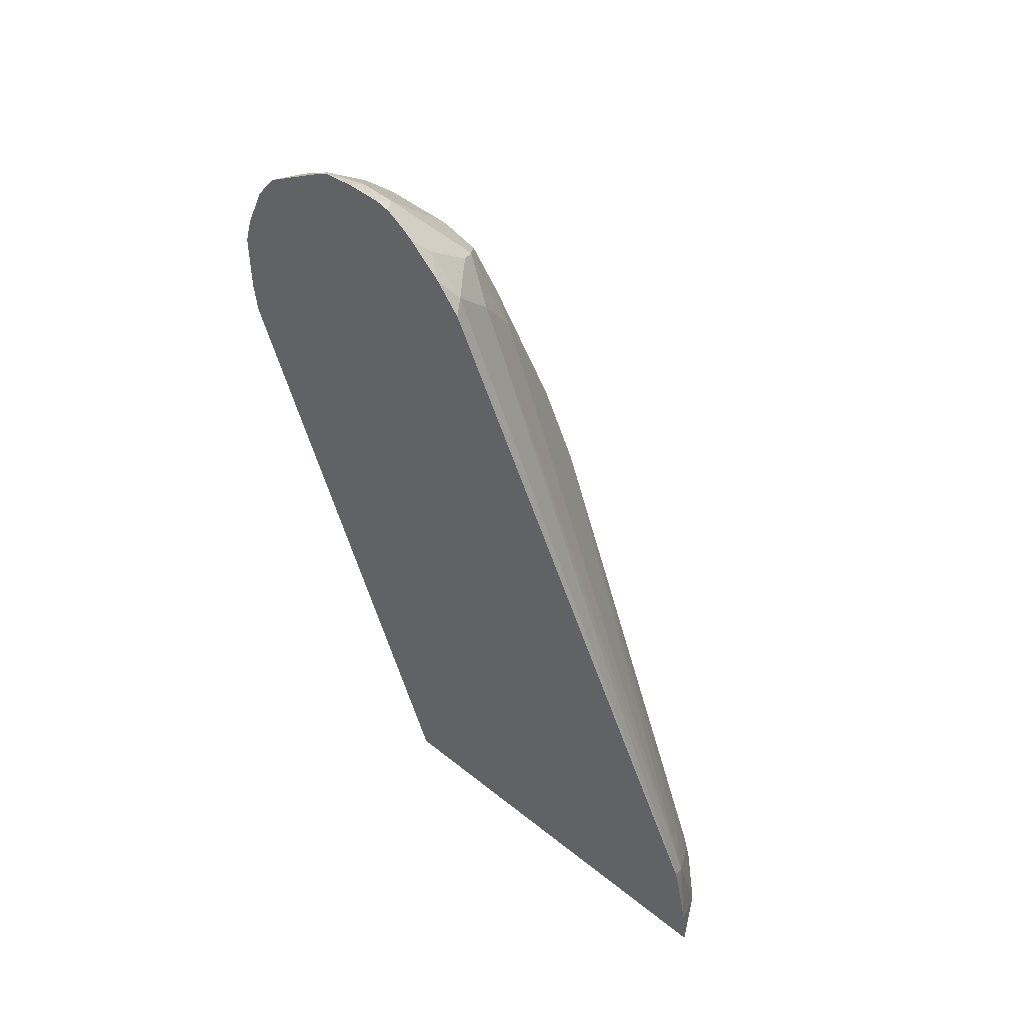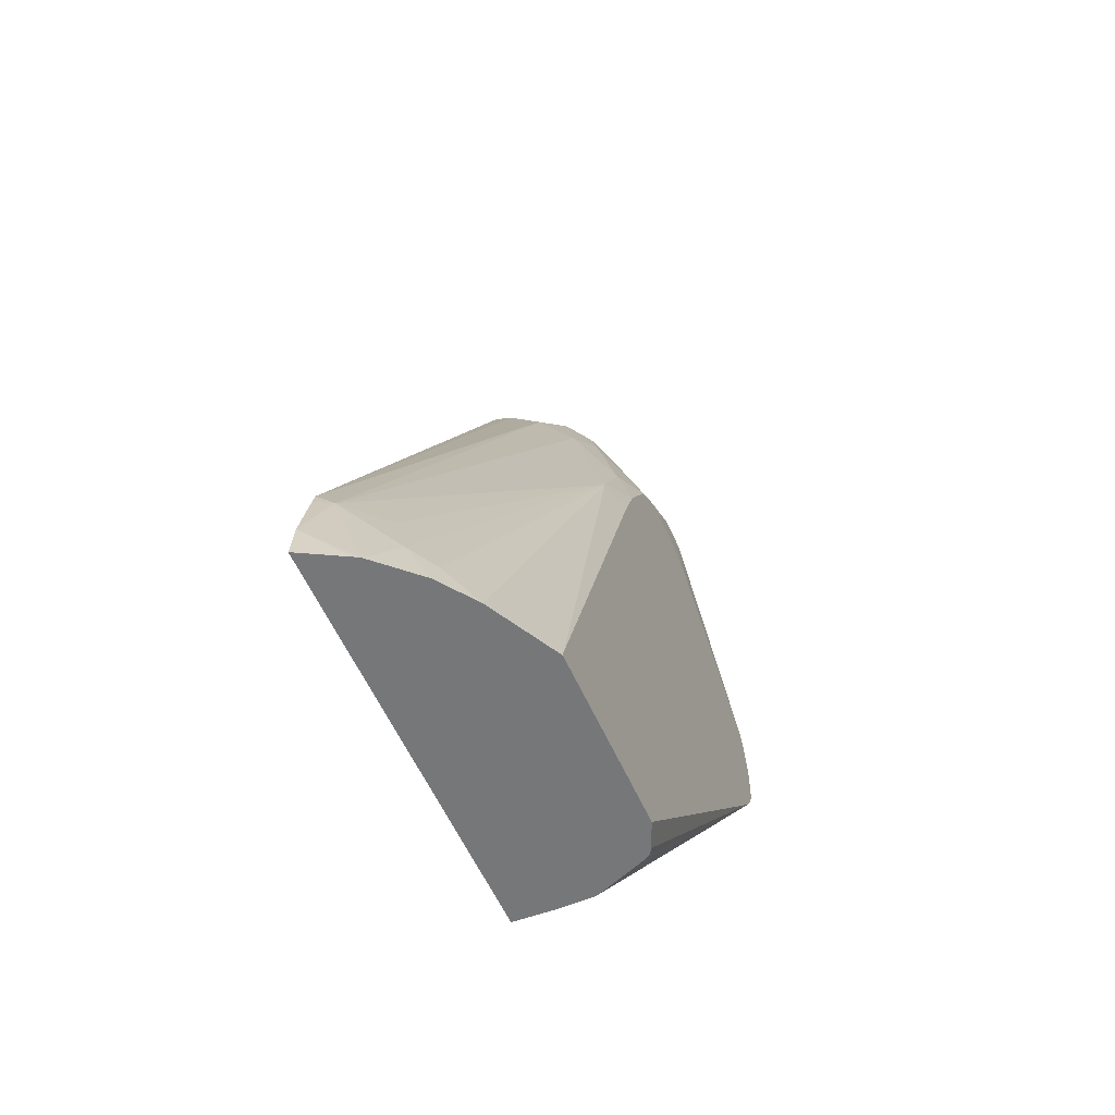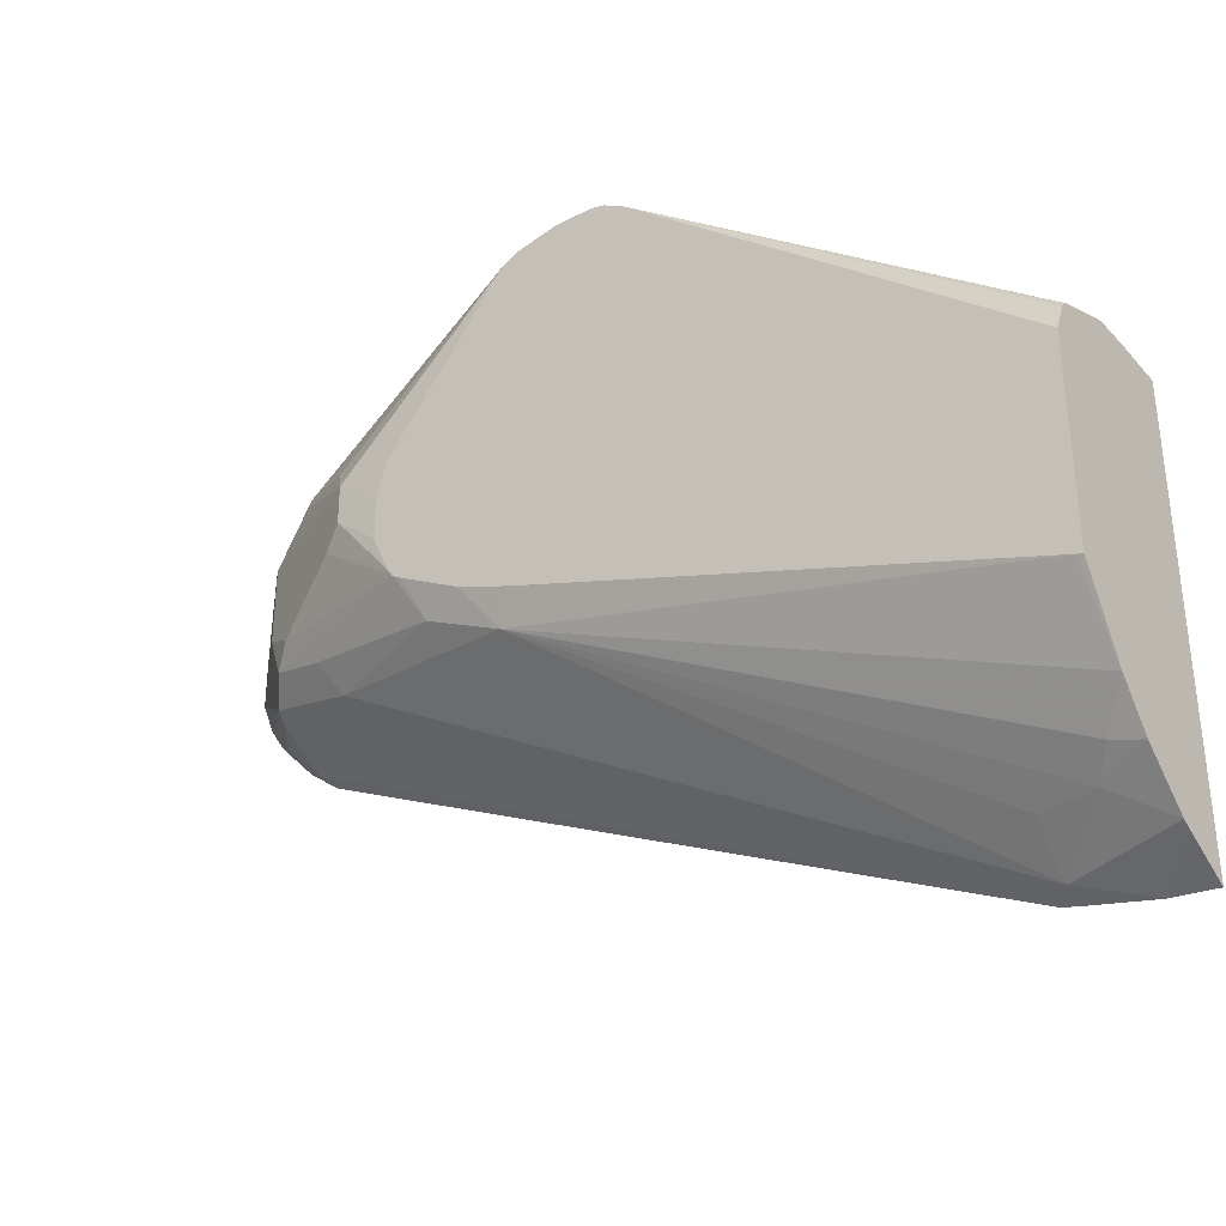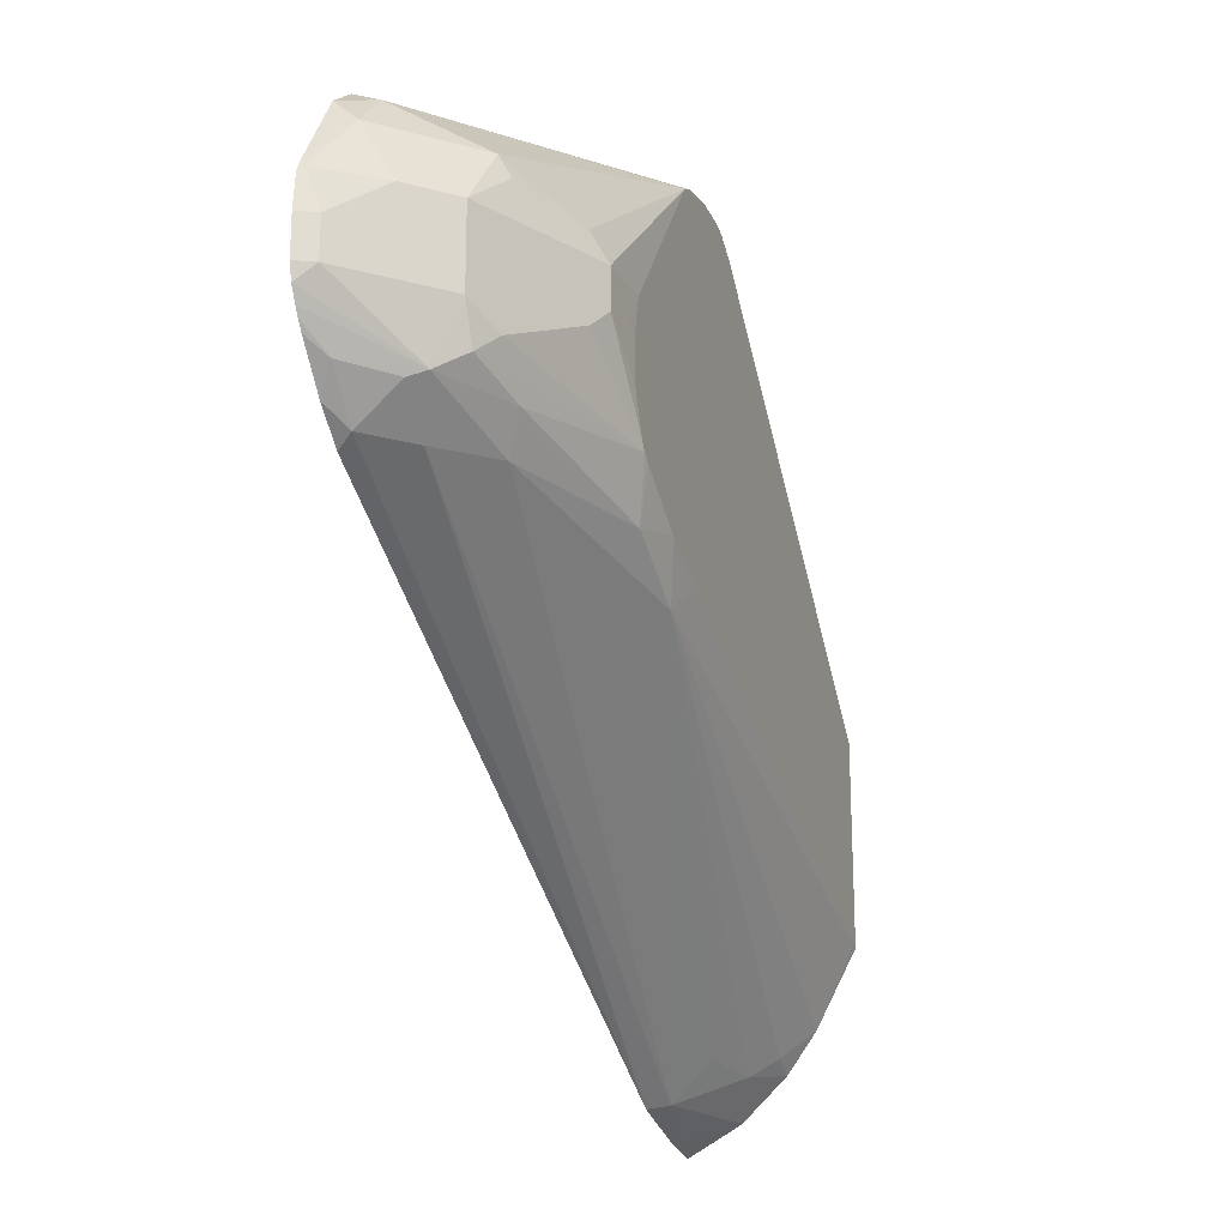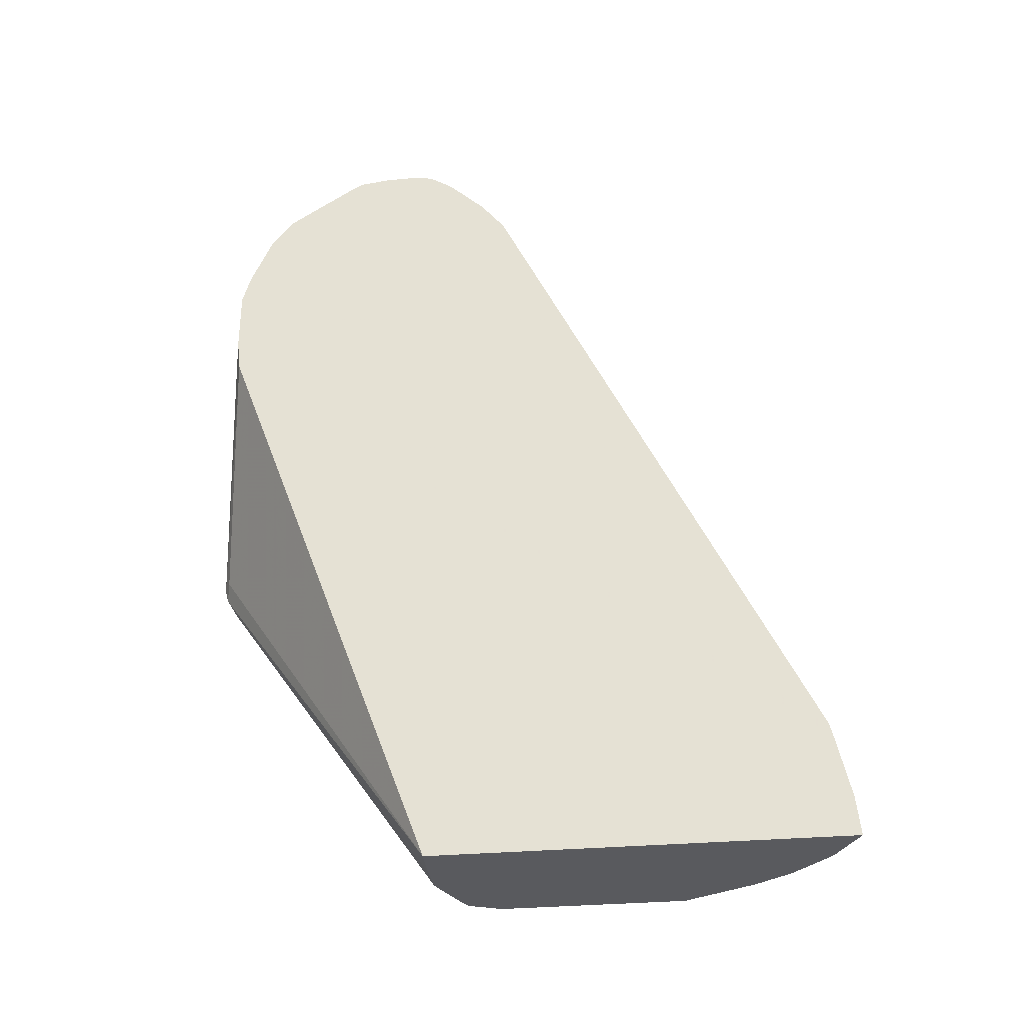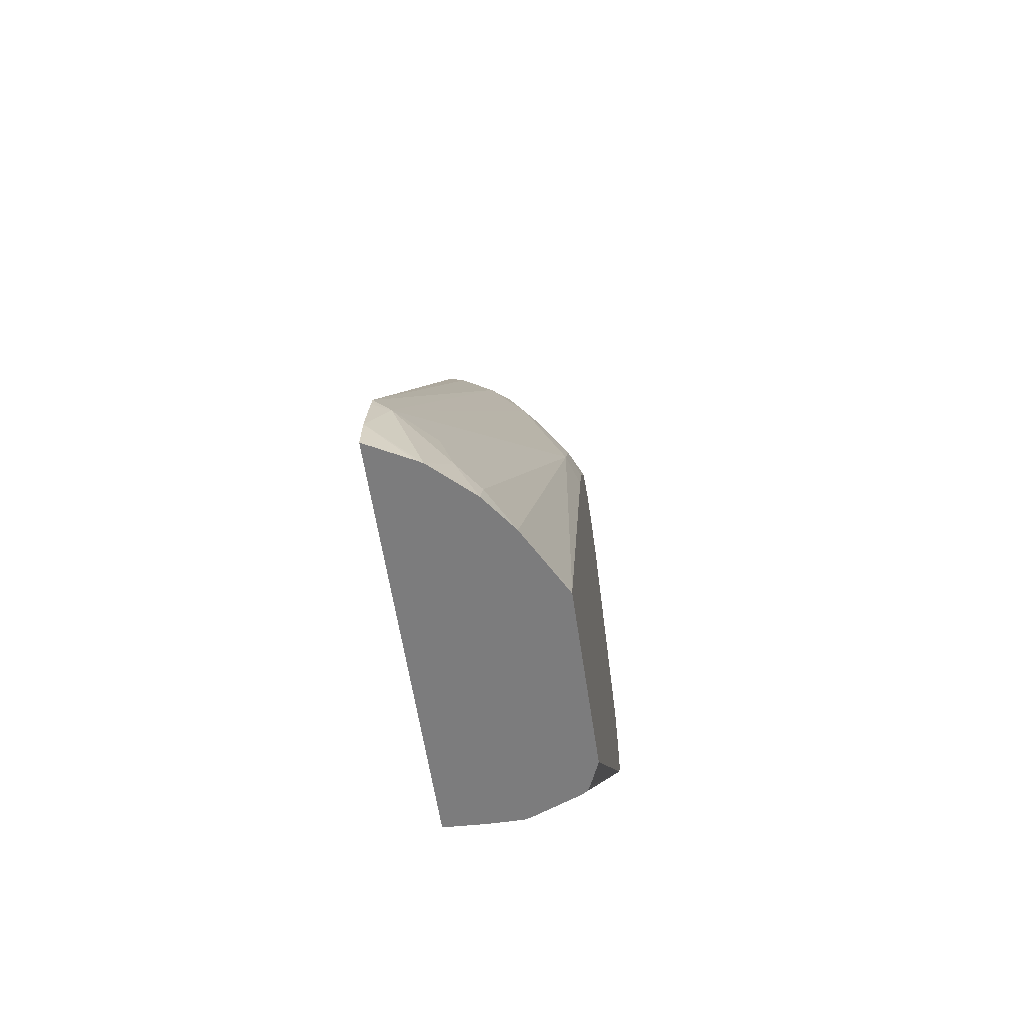
<metadata>
{"format":"obj","ext":"obj","renderer":"f3d","projection":"perspective","resolution":1024,"background":"white","views":[{"elev":48.2,"azim":132.0,"up":"+Y"},{"elev":-57.1,"azim":-156.4,"up":"+Y"},{"elev":-34.3,"azim":-54.2,"up":"+Z"},{"elev":-21.0,"azim":-161.2,"up":"+Z"},{"elev":-31.4,"azim":97.4,"up":"+Y"},{"elev":-58.8,"azim":-171.6,"up":"+Y"}]}
</metadata>
<code>
v -0.109 0.01538 0.1313
v -0.109 0.03071 0.1313
v -0.109 0.009765 0.1299
v -0.1024 0.01538 0.128
v -0.04406 0.1004 0.1147
v -0.04406 0.1142 0.1162
v -0.109 0.04607 0.1281
v -0.04406 0.1403 0.1162
v -0.109 0.002891 0.1258
v -0.04406 -0.1499 0.02036
v -0.109 0.0521 0.1251
v -0.04406 0.1484 0.1139
v -0.04406 0.1532 0.1124
v -0.05377 0.1728 0.09984
v -0.109 0.0007159 0.1243
v -0.06145 -0.1499 0.0212
v -0.04406 -0.1499 -0.1545
v -0.08449 0.1574 0.08448
v -0.1024 0.128 0.07167
v -0.1075 0.1229 0.06143
v -0.109 0.1011 0.06143
v -0.04406 0.1729 0.1037
v -0.04406 0.1854 0.09419
v -0.05377 0.1882 0.08448
v -0.06913 0.1728 0.08448
v -0.109 -0.1499 -0.002977
v -0.1042 -0.1499 0.00813
v -0.1028 -0.1499 0.01059
v -0.1003 -0.1499 0.01205
v -0.07994 -0.1499 0.02022
v -0.07804 -0.1499 0.02089
v -0.07681 -0.1499 0.0212
v -0.06228 -0.1499 -0.1446
v -0.04406 -0.1332 -0.1527
v -0.08193 0.1741 0.06143
v -0.08833 0.1555 0.07679
v -0.1075 0.1229 0.04607
v -0.109 0.1046 0.04607
v -0.04406 0.2049 0.06347
v -0.04609 0.2055 0.06143
v -0.05377 0.1958 0.06912
v -0.06657 0.1895 0.06143
v -0.109 -0.1499 -0.08154
v -0.06488 -0.1499 -0.1431
v -0.05121 -0.1075 -0.1434
v -0.04406 -0.1075 -0.147
v -0.08193 0.1741 0.03071
v -0.1037 0.1306 0.0384
v -0.109 0.09795 0.01535
v -0.109 0.1046 0.03071
v -0.09217 0.1536 0.03071
v -0.04406 0.207 0.05941
v -0.05121 0.2048 0.04607
v -0.06657 0.1895 0.03071
v -0.09333 -0.1499 -0.1112
v -0.109 -0.1475 -0.08087
v -0.08208 -0.1499 -0.1268
v -0.07297 -0.1306 -0.1306
v -0.04406 -0.1014 -0.1454
v -0.06657 -0.1075 -0.128
v -0.1037 0.05375 -0.02304
v -0.08193 0.1382 -0.005131
v -0.06529 0.1613 -0.007705
v -0.07297 0.1767 0.007655
v -0.08257 0.169 0.01535
v -0.08833 0.1613 0.02304
v -0.109 0.09563 0.01188
v -0.04406 0.2084 0.04607
v -0.05121 0.2048 0.03071
v -0.08257 -0.1383 -0.1229
v -0.109 0.04607 -0.01249
v -0.04993 0.1767 -0.007705
v -0.04406 0.1729 -0.01154
v -0.109 0.06754 -0.004096
v -0.1037 0.08448 -0.007705
v -0.08833 0.1459 0.007655
v -0.04406 0.2069 0.02458
v -0.04406 0.2037 0.01941
v -0.04609 0.1997 0.01535
v -0.04993 0.192 0.007655
v -0.06657 0.1792 0.005109
v -0.109 0.09216 0.009585
v -0.04406 0.2084 0.03071
v -0.04406 0.1857 -0.001382
v -0.04406 0.2017 0.01636
v -0.04406 0.1991 0.01303
f 39 52 40
f 40 52 53
f 40 53 42
f 40 42 41
f 42 53 69
f 42 69 54
f 43 56 55
f 44 57 58
f 80 86 84
f 45 59 46
f 45 58 60
f 45 60 61
f 45 61 62
f 45 62 63
f 45 63 59
f 47 64 65
f 47 65 66
f 44 58 45
f 37 66 48
f 24 42 25
f 37 49 50
f 20 37 50
f 20 50 38
f 20 38 21
f 20 36 35
f 20 35 47
f 20 47 51
f 20 51 37
f 23 39 24
f 37 51 66
f 24 39 40
f 24 41 42
f 47 66 51
f 33 44 34
f 34 44 45
f 34 45 46
f 35 42 54
f 35 54 47
f 37 48 49
f 24 40 41
f 47 54 64
f 57 70 58
f 48 66 67
f 64 79 80
f 64 80 81
f 64 81 72
f 64 76 65
f 65 76 67
f 65 67 66
f 67 76 75
f 67 75 82
f 69 83 77
f 72 81 80
f 72 80 84
f 72 84 73
f 74 82 75
f 78 85 79
f 79 85 80
f 80 85 86
f 19 36 20
f 64 78 79
f 64 77 78
f 64 69 77
f 63 64 72
f 52 68 53
f 53 68 83
f 53 83 69
f 54 69 64
f 55 70 57
f 55 56 61
f 55 61 70
f 56 71 61
f 48 67 49
f 58 70 61
f 59 63 72
f 59 72 73
f 61 71 74
f 61 74 75
f 61 75 62
f 62 75 76
f 62 76 64
f 62 64 63
f 58 61 60
f 18 36 19
f 1 8 2
f 18 42 35
f 3 9 10
f 3 10 4
f 4 10 5
f 5 10 17
f 5 17 34
f 5 34 46
f 5 46 59
f 5 59 73
f 5 73 84
f 5 84 86
f 5 86 85
f 5 85 78
f 5 78 77
f 5 77 83
f 5 83 68
f 5 68 52
f 5 52 39
f 2 8 7
f 5 39 23
f 1 6 8
f 1 4 5
f 1 2 7
f 1 7 11
f 1 11 21
f 1 21 38
f 1 38 50
f 1 50 49
f 1 49 67
f 1 67 82
f 1 82 74
f 1 74 71
f 1 71 56
f 1 56 43
f 18 35 36
f 1 26 15
f 1 15 9
f 1 9 3
f 1 3 4
f 1 5 6
f 5 23 22
f 1 43 26
f 5 13 12
f 11 18 19
f 11 19 20
f 11 20 21
f 13 22 14
f 14 22 23
f 14 23 24
f 14 24 25
f 14 25 18
f 15 26 27
f 15 27 28
f 15 29 30
f 15 30 31
f 15 31 32
f 15 32 16
f 17 33 34
f 18 25 42
f 5 22 13
f 11 14 18
f 10 15 16
f 15 28 29
f 10 44 33
f 5 12 8
f 10 33 17
f 5 8 6
f 7 8 12
f 7 12 13
f 7 14 11
f 9 15 10
f 10 16 32
f 10 32 31
f 7 13 14
f 10 30 29
f 10 29 28
f 10 28 27
f 10 27 26
f 10 26 43
f 10 43 55
f 10 57 44
f 10 31 30
f 10 55 57

</code>
